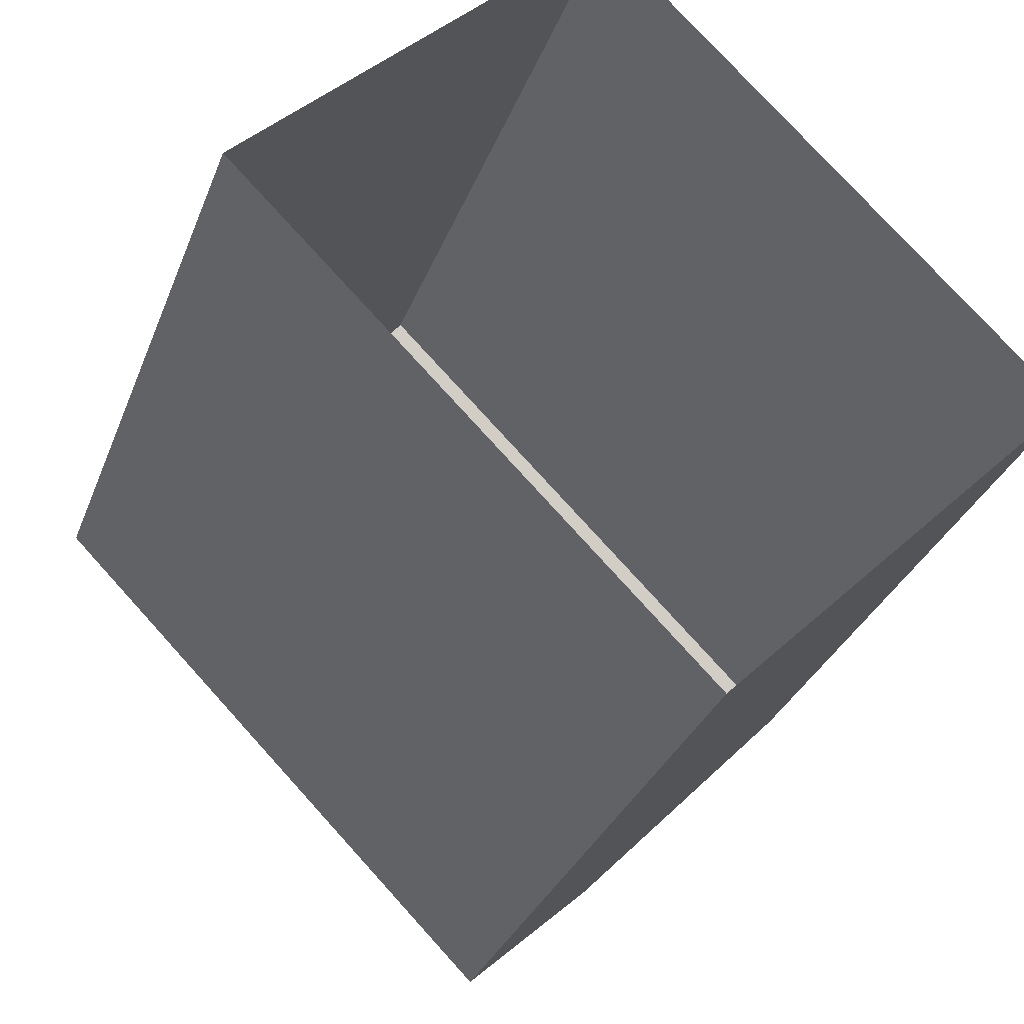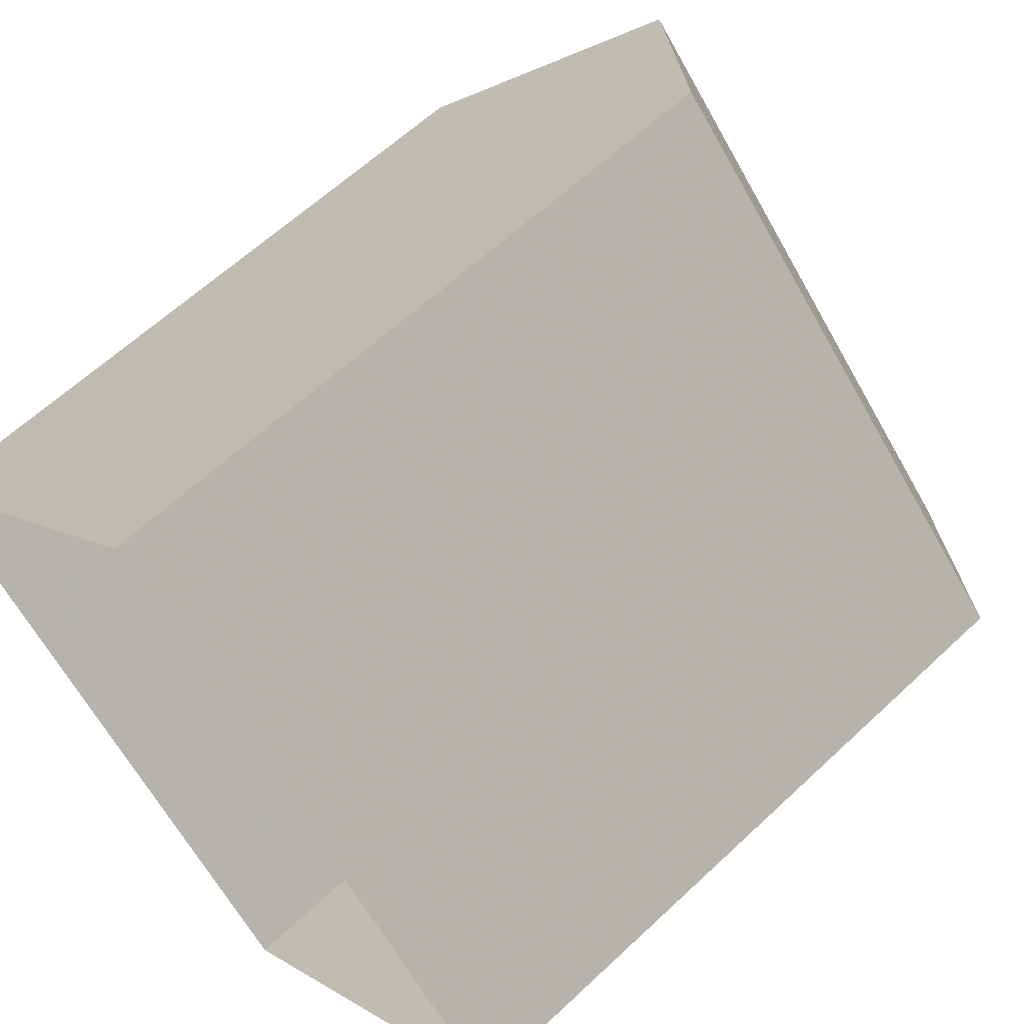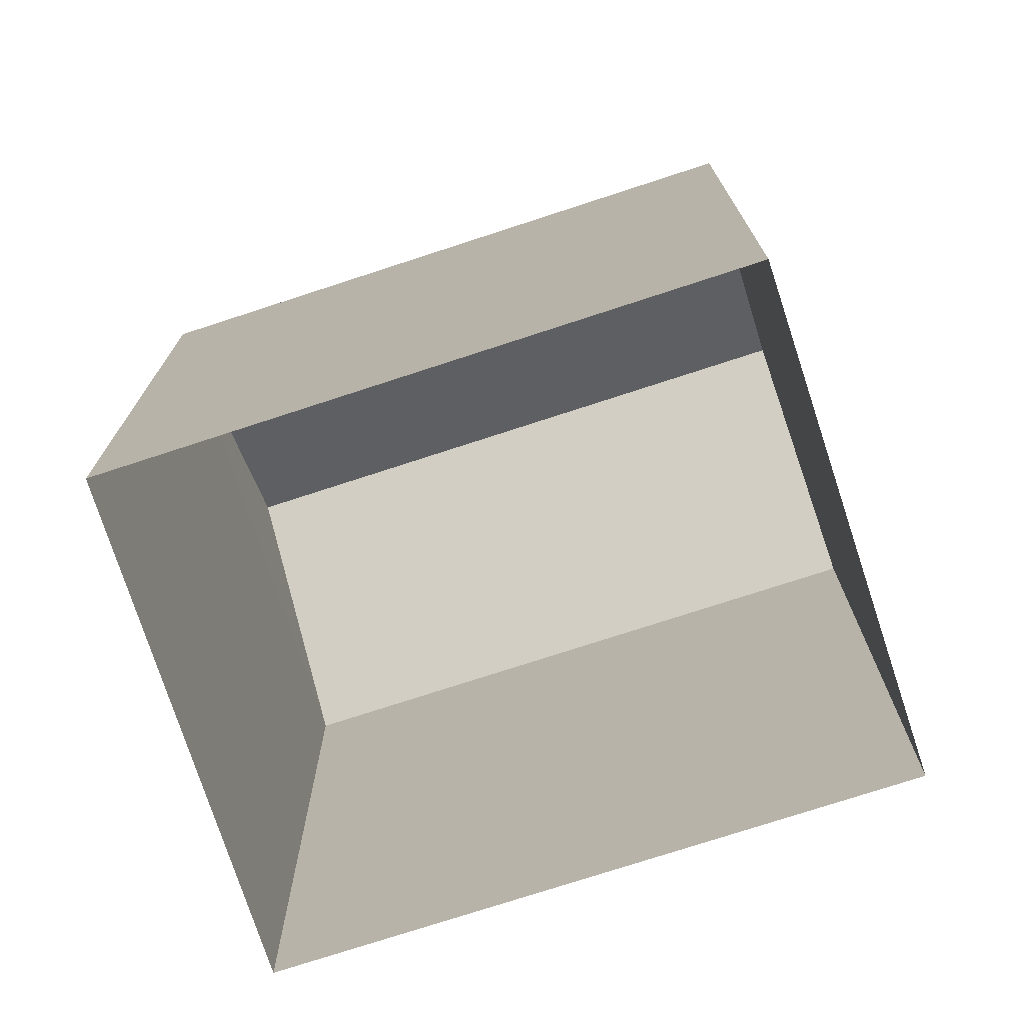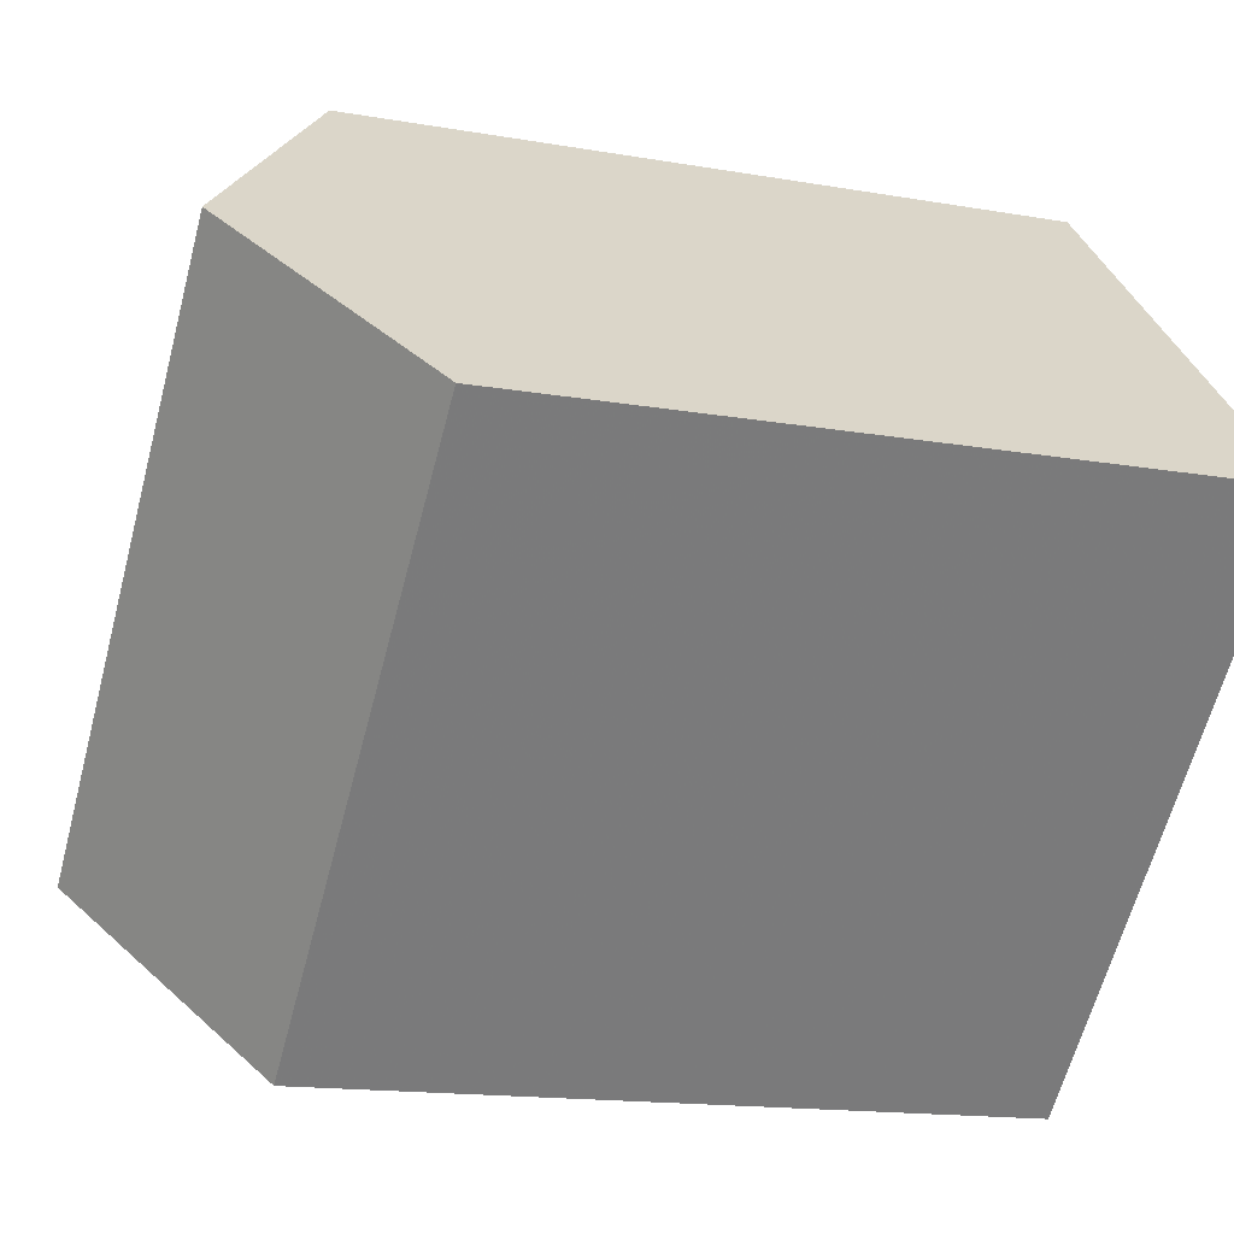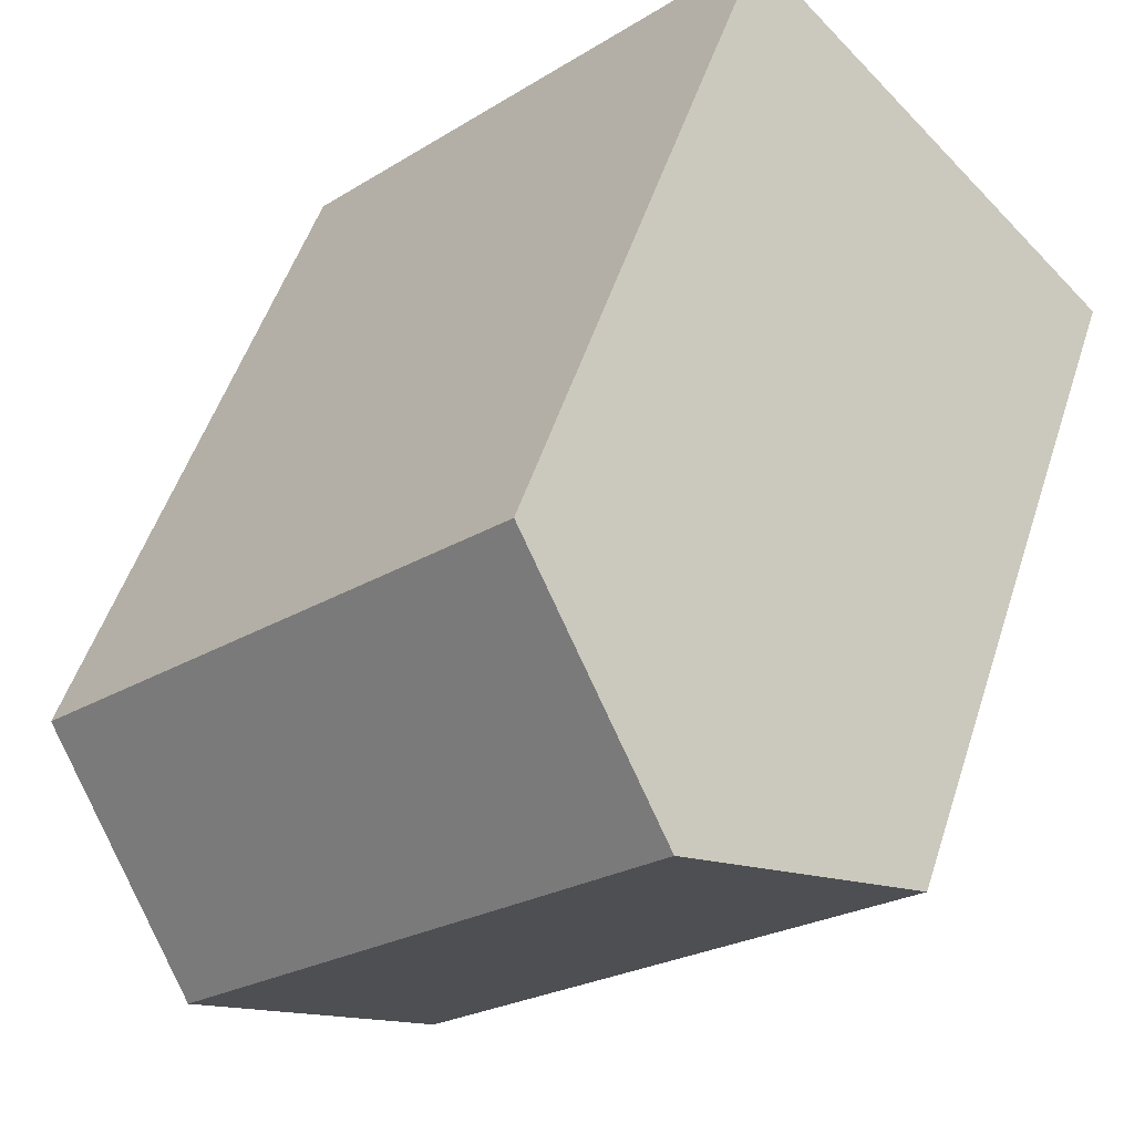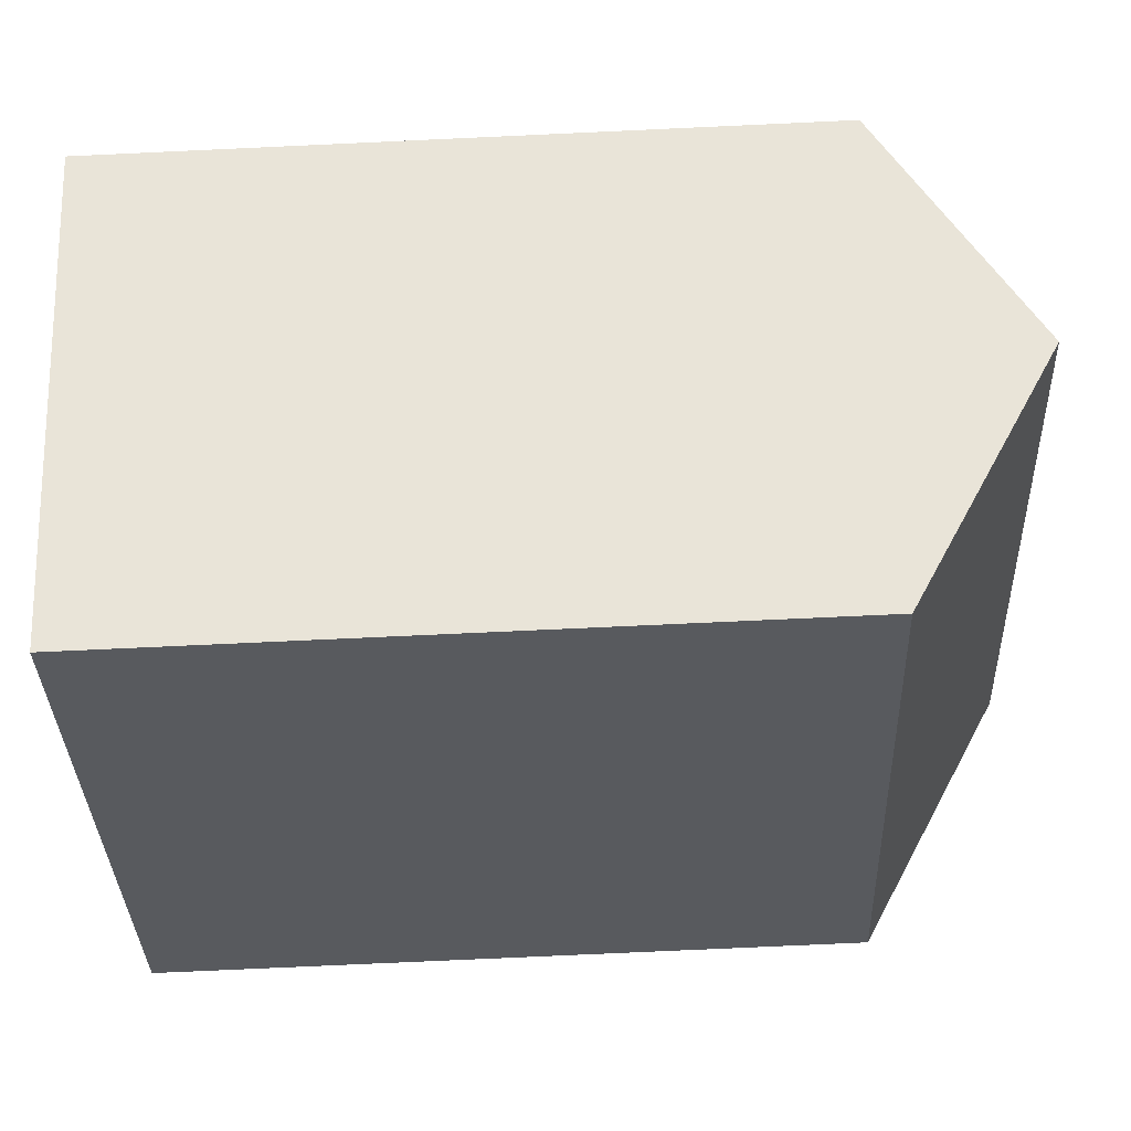
<metadata>
{"format":"obj","ext":"obj","renderer":"f3d","projection":"perspective","resolution":1024,"background":"white","views":[{"elev":-30.6,"azim":161.6,"up":"+Y"},{"elev":61.0,"azim":-133.9,"up":"+Y"},{"elev":-75.5,"azim":63.1,"up":"+Z"},{"elev":-14.9,"azim":69.1,"up":"+Y"},{"elev":51.0,"azim":17.6,"up":"+Y"},{"elev":-76.1,"azim":-87.4,"up":"+Y"}]}
</metadata>
<code>
v -2.237e+05 -1.275e+05 16.88
v -2.237e+05 -1.275e+05 16.88
v -2.237e+05 -1.275e+05 16.88
v -2.237e+05 -1.275e+05 16.88
v -2.237e+05 -1.275e+05 27.69
v -2.237e+05 -1.275e+05 27.69
v -2.237e+05 -1.275e+05 29.94
v -2.237e+05 -1.275e+05 29.94
v -2.237e+05 -1.275e+05 27.69
v -2.237e+05 -1.275e+05 27.69
f 1 2 3
f 1 4 2
f 5 6 7
f 8 5 7
f 7 9 8
f 7 10 9
f 9 2 5
f 9 5 8
f 2 4 5
f 1 3 6
f 6 10 7
f 6 3 10
f 9 3 2
f 9 10 3
f 5 4 1
f 6 5 1

</code>
